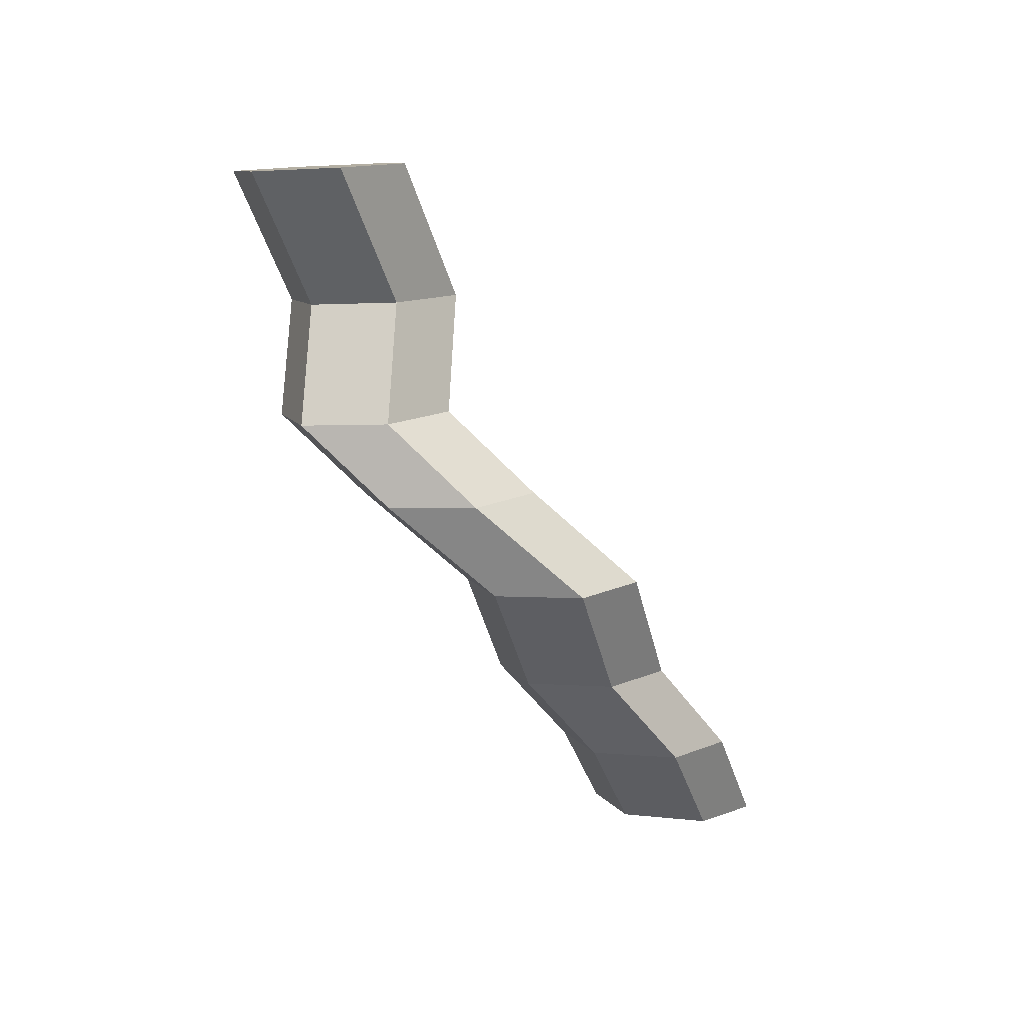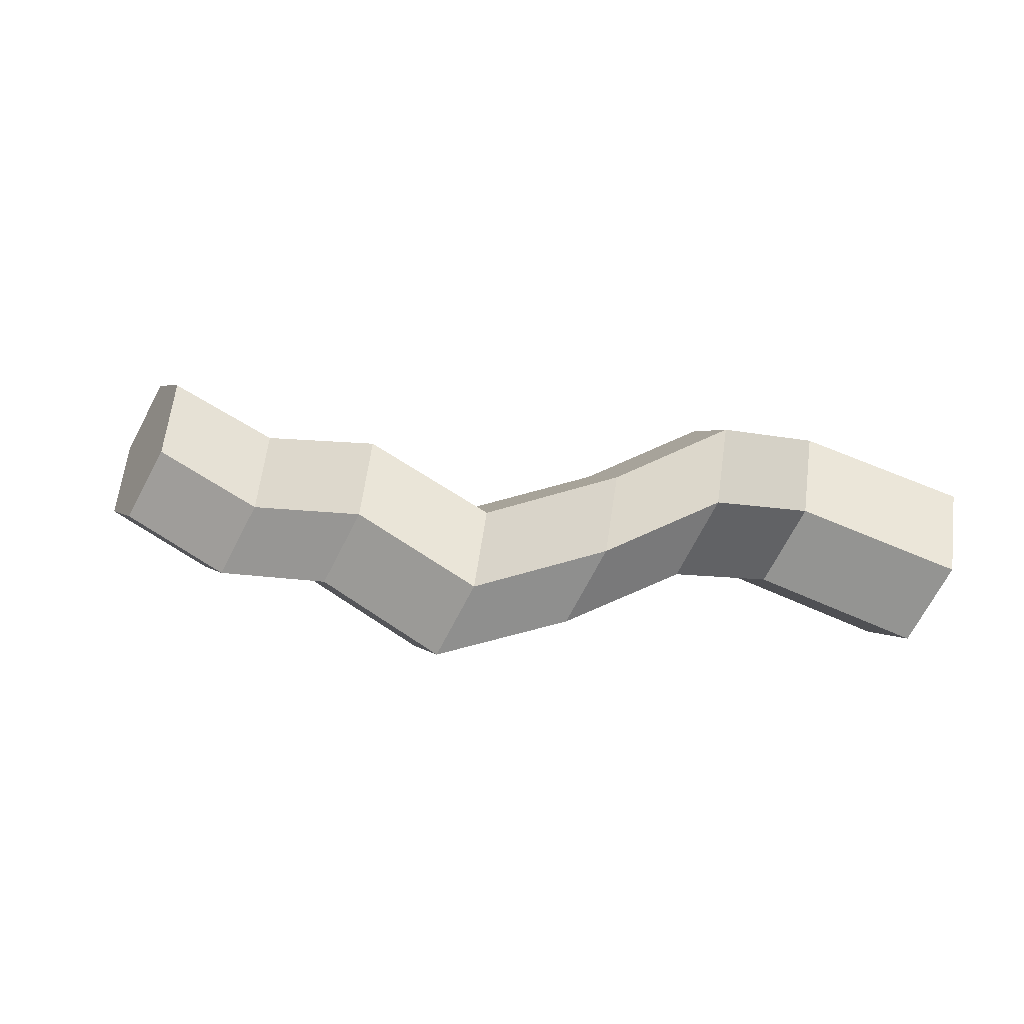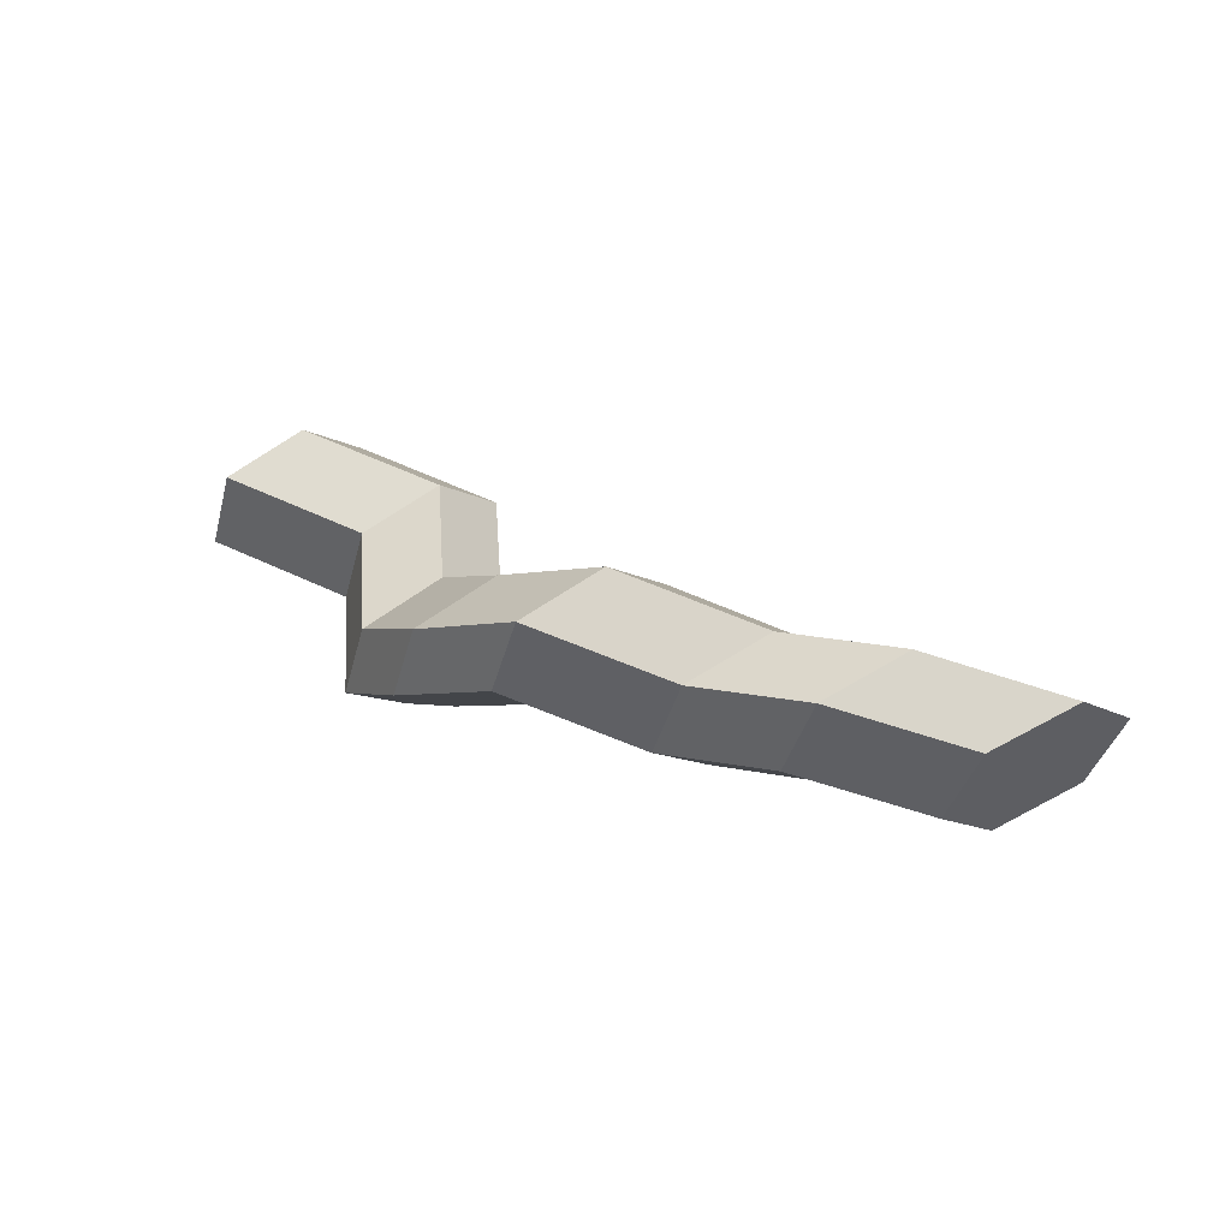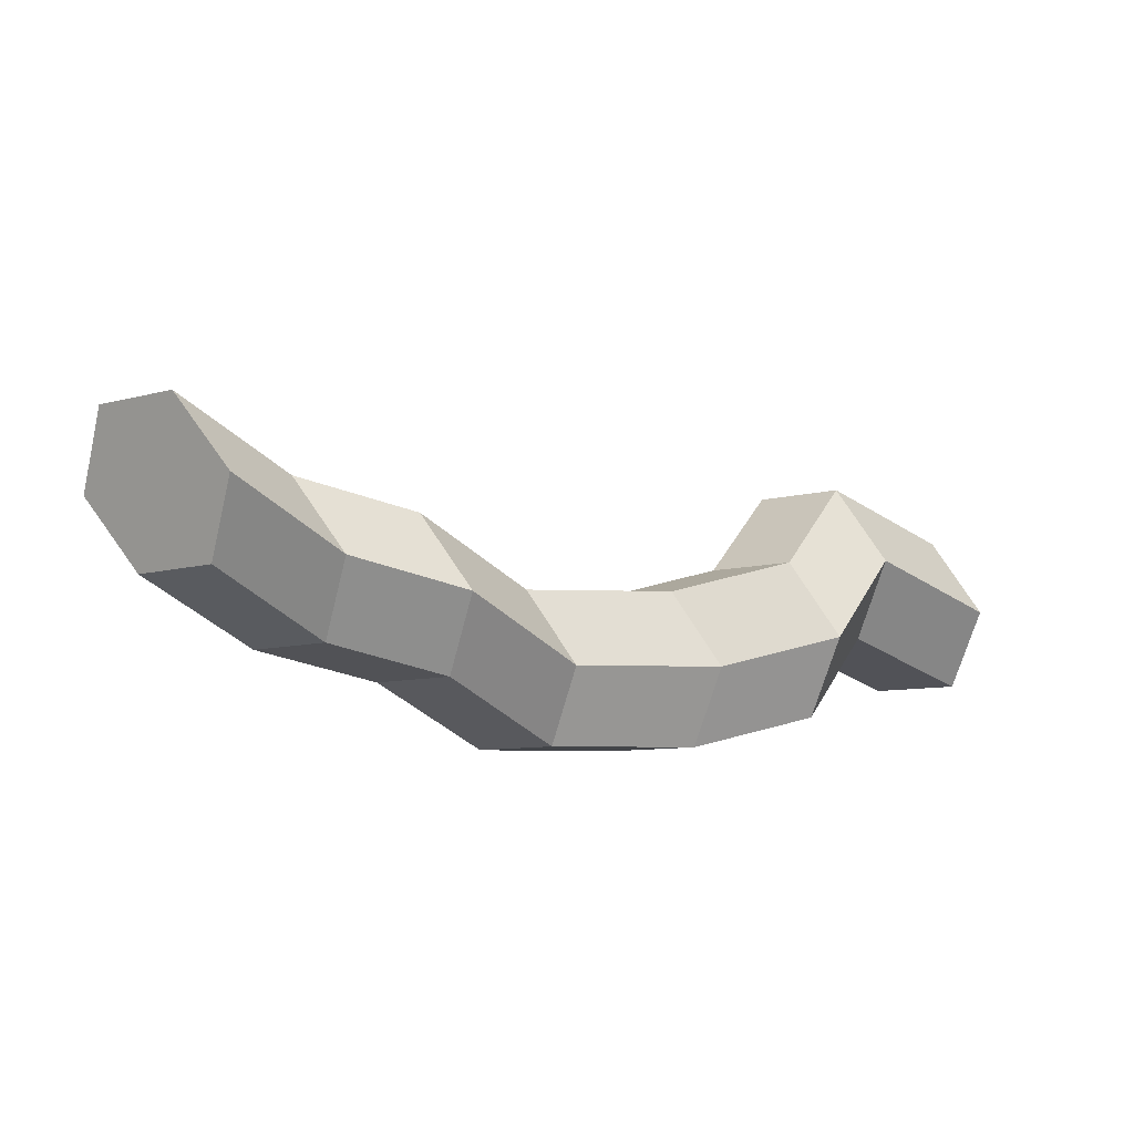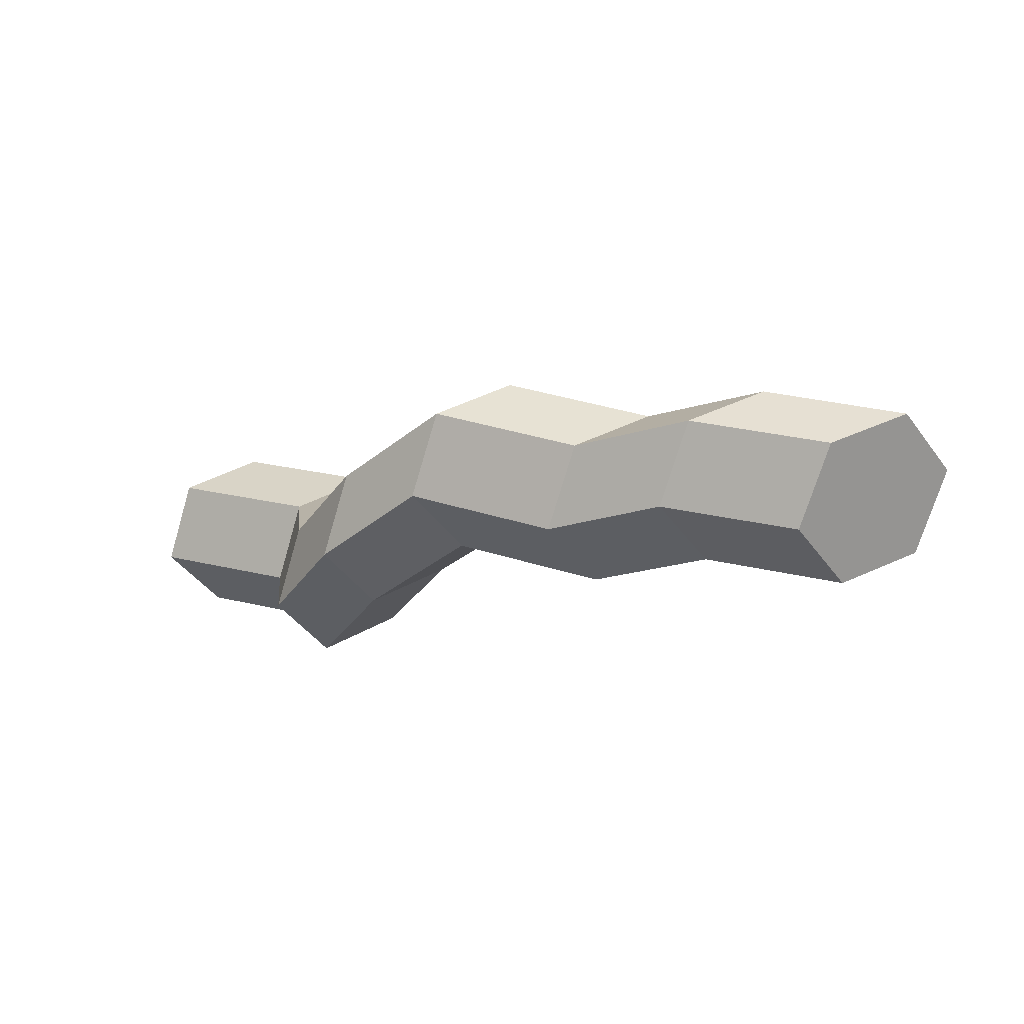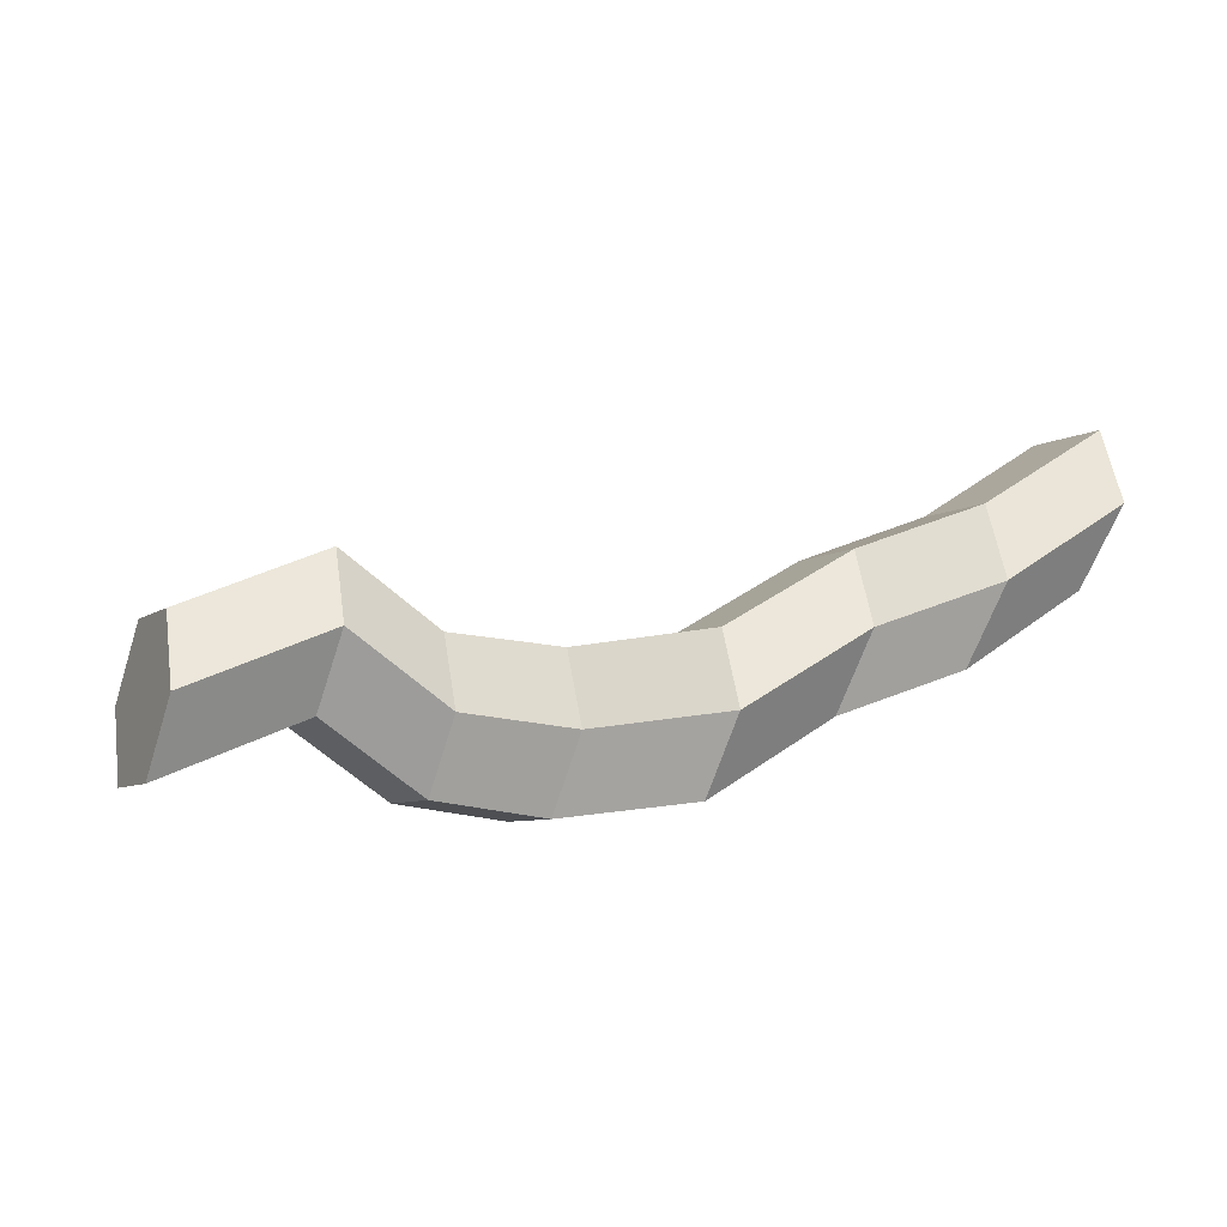
<metadata>
{"format":"obj","ext":"obj","renderer":"f3d","projection":"perspective","resolution":1024,"background":"white","views":[{"elev":-78.4,"azim":129.8,"up":"+Z"},{"elev":-51.1,"azim":12.0,"up":"+Z"},{"elev":8.5,"azim":-131.2,"up":"+Y"},{"elev":8.8,"azim":-16.5,"up":"+Z"},{"elev":-25.4,"azim":-133.2,"up":"+Y"},{"elev":-18.9,"azim":-170.9,"up":"+Z"}]}
</metadata>
<code>
v -0.231 -0.6979 2.547
v -0.2382 -0.6913 2.559
v -0.22 -0.685 2.545
v -0.2132 -0.692 2.534
v -0.2382 -0.6913 2.559
v -0.2358 -0.6958 2.573
v -0.2174 -0.6893 2.559
v -0.22 -0.685 2.545
v -0.2358 -0.6958 2.573
v -0.2261 -0.7069 2.575
v -0.208 -0.7007 2.562
v -0.2174 -0.6893 2.559
v -0.2261 -0.7069 2.575
v -0.2189 -0.7135 2.564
v -0.2011 -0.7076 2.55
v -0.208 -0.7007 2.562
v -0.2189 -0.7135 2.564
v -0.2213 -0.7091 2.55
v -0.2038 -0.7033 2.536
v -0.2011 -0.7076 2.55
v -0.2213 -0.7091 2.55
v -0.231 -0.6979 2.547
v -0.2132 -0.692 2.534
v -0.2038 -0.7033 2.536
v -0.2213 -0.7091 2.55
v -0.2189 -0.7135 2.564
v -0.2261 -0.7069 2.575
v -0.2358 -0.6958 2.573
v -0.2382 -0.6913 2.559
v -0.231 -0.6979 2.547
v -0.09476 -0.6681 2.515
v -0.1006 -0.6603 2.526
v -0.09757 -0.6643 2.54
v -0.08867 -0.6761 2.543
v -0.08282 -0.6839 2.532
v -0.08586 -0.6799 2.517
v -0.1843 -0.7029 2.53
v -0.1816 -0.7071 2.544
v -0.2011 -0.7076 2.55
v -0.2038 -0.7033 2.536
v -0.1816 -0.7071 2.544
v -0.1881 -0.6999 2.555
v -0.208 -0.7007 2.562
v -0.2011 -0.7076 2.55
v -0.1881 -0.6999 2.555
v -0.1974 -0.6885 2.553
v -0.2174 -0.6893 2.559
v -0.208 -0.7007 2.562
v -0.1974 -0.6885 2.553
v -0.2001 -0.6842 2.538
v -0.22 -0.685 2.545
v -0.2174 -0.6893 2.559
v -0.2001 -0.6842 2.538
v -0.1935 -0.6914 2.527
v -0.2132 -0.692 2.534
v -0.22 -0.685 2.545
v -0.1935 -0.6914 2.527
v -0.1843 -0.7029 2.53
v -0.2038 -0.7033 2.536
v -0.2132 -0.692 2.534
v -0.1654 -0.6947 2.515
v -0.1625 -0.6988 2.529
v -0.1816 -0.7071 2.544
v -0.1843 -0.7029 2.53
v -0.1625 -0.6988 2.529
v -0.1687 -0.6913 2.541
v -0.1881 -0.6999 2.555
v -0.1816 -0.7071 2.544
v -0.1687 -0.6913 2.541
v -0.1779 -0.6798 2.538
v -0.1974 -0.6885 2.553
v -0.1881 -0.6999 2.555
v -0.1779 -0.6798 2.538
v -0.1808 -0.6757 2.524
v -0.2001 -0.6842 2.538
v -0.1974 -0.6885 2.553
v -0.1808 -0.6757 2.524
v -0.1746 -0.6832 2.513
v -0.1935 -0.6914 2.527
v -0.2001 -0.6842 2.538
v -0.1746 -0.6832 2.513
v -0.1654 -0.6947 2.515
v -0.1843 -0.7029 2.53
v -0.1935 -0.6914 2.527
v -0.1421 -0.6985 2.514
v -0.139 -0.7025 2.529
v -0.1625 -0.6988 2.529
v -0.1654 -0.6947 2.515
v -0.139 -0.7025 2.529
v -0.1449 -0.6948 2.54
v -0.1687 -0.6913 2.541
v -0.1625 -0.6988 2.529
v -0.1449 -0.6948 2.54
v -0.154 -0.6831 2.537
v -0.1779 -0.6798 2.538
v -0.1687 -0.6913 2.541
v -0.154 -0.6831 2.537
v -0.1571 -0.6792 2.523
v -0.1808 -0.6757 2.524
v -0.1779 -0.6798 2.538
v -0.1571 -0.6792 2.523
v -0.1512 -0.6869 2.512
v -0.1746 -0.6832 2.513
v -0.1808 -0.6757 2.524
v -0.1512 -0.6869 2.512
v -0.1421 -0.6985 2.514
v -0.1654 -0.6947 2.515
v -0.1746 -0.6832 2.513
v -0.1226 -0.7014 2.519
v -0.1195 -0.7053 2.533
v -0.139 -0.7025 2.529
v -0.1421 -0.6985 2.514
v -0.1195 -0.7053 2.533
v -0.1254 -0.6976 2.544
v -0.1449 -0.6948 2.54
v -0.139 -0.7025 2.529
v -0.1254 -0.6976 2.544
v -0.1343 -0.6858 2.542
v -0.154 -0.6831 2.537
v -0.1449 -0.6948 2.54
v -0.1343 -0.6858 2.542
v -0.1374 -0.6819 2.528
v -0.1571 -0.6792 2.523
v -0.154 -0.6831 2.537
v -0.1374 -0.6819 2.528
v -0.1316 -0.6896 2.516
v -0.1512 -0.6869 2.512
v -0.1571 -0.6792 2.523
v -0.1316 -0.6896 2.516
v -0.1226 -0.7014 2.519
v -0.1421 -0.6985 2.514
v -0.1512 -0.6869 2.512
v -0.1084 -0.6882 2.529
v -0.1055 -0.6923 2.543
v -0.1195 -0.7053 2.533
v -0.1226 -0.7014 2.519
v -0.1055 -0.6923 2.543
v -0.1115 -0.6846 2.554
v -0.1254 -0.6976 2.544
v -0.1195 -0.7053 2.533
v -0.1115 -0.6846 2.554
v -0.1204 -0.6729 2.552
v -0.1343 -0.6858 2.542
v -0.1254 -0.6976 2.544
v -0.1204 -0.6729 2.552
v -0.1234 -0.6688 2.538
v -0.1374 -0.6819 2.528
v -0.1343 -0.6858 2.542
v -0.1234 -0.6688 2.538
v -0.1174 -0.6765 2.526
v -0.1316 -0.6896 2.516
v -0.1374 -0.6819 2.528
v -0.1174 -0.6765 2.526
v -0.1084 -0.6882 2.529
v -0.1226 -0.7014 2.519
v -0.1316 -0.6896 2.516
v -0.08586 -0.6799 2.517
v -0.08282 -0.6839 2.532
v -0.1055 -0.6923 2.543
v -0.1084 -0.6882 2.529
v -0.08282 -0.6839 2.532
v -0.08867 -0.6761 2.543
v -0.1115 -0.6846 2.554
v -0.1055 -0.6923 2.543
v -0.08867 -0.6761 2.543
v -0.09757 -0.6643 2.54
v -0.1204 -0.6729 2.552
v -0.1115 -0.6846 2.554
v -0.09757 -0.6643 2.54
v -0.1006 -0.6603 2.526
v -0.1234 -0.6688 2.538
v -0.1204 -0.6729 2.552
v -0.1006 -0.6603 2.526
v -0.09476 -0.6681 2.515
v -0.1174 -0.6765 2.526
v -0.1234 -0.6688 2.538
v -0.09476 -0.6681 2.515
v -0.08586 -0.6799 2.517
v -0.1084 -0.6882 2.529
v -0.1174 -0.6765 2.526
f 1 2 3
f 1 3 4
f 5 6 7
f 5 7 8
f 9 10 11
f 9 11 12
f 13 14 15
f 13 15 16
f 17 18 19
f 17 19 20
f 21 22 23
f 21 23 24
f 25 26 27
f 25 27 28
f 25 28 29
f 25 29 30
f 31 32 33
f 31 33 34
f 31 34 35
f 31 35 36
f 37 38 39
f 37 39 40
f 41 42 43
f 41 43 44
f 45 46 47
f 45 47 48
f 49 50 51
f 49 51 52
f 53 54 55
f 53 55 56
f 57 58 59
f 57 59 60
f 61 62 63
f 61 63 64
f 65 66 67
f 65 67 68
f 69 70 71
f 69 71 72
f 73 74 75
f 73 75 76
f 77 78 79
f 77 79 80
f 81 82 83
f 81 83 84
f 85 86 87
f 85 87 88
f 89 90 91
f 89 91 92
f 93 94 95
f 93 95 96
f 97 98 99
f 97 99 100
f 101 102 103
f 101 103 104
f 105 106 107
f 105 107 108
f 109 110 111
f 109 111 112
f 113 114 115
f 113 115 116
f 117 118 119
f 117 119 120
f 121 122 123
f 121 123 124
f 125 126 127
f 125 127 128
f 129 130 131
f 129 131 132
f 133 134 135
f 133 135 136
f 137 138 139
f 137 139 140
f 141 142 143
f 141 143 144
f 145 146 147
f 145 147 148
f 149 150 151
f 149 151 152
f 153 154 155
f 153 155 156
f 157 158 159
f 157 159 160
f 161 162 163
f 161 163 164
f 165 166 167
f 165 167 168
f 169 170 171
f 169 171 172
f 173 174 175
f 173 175 176
f 177 178 179
f 177 179 180

</code>
